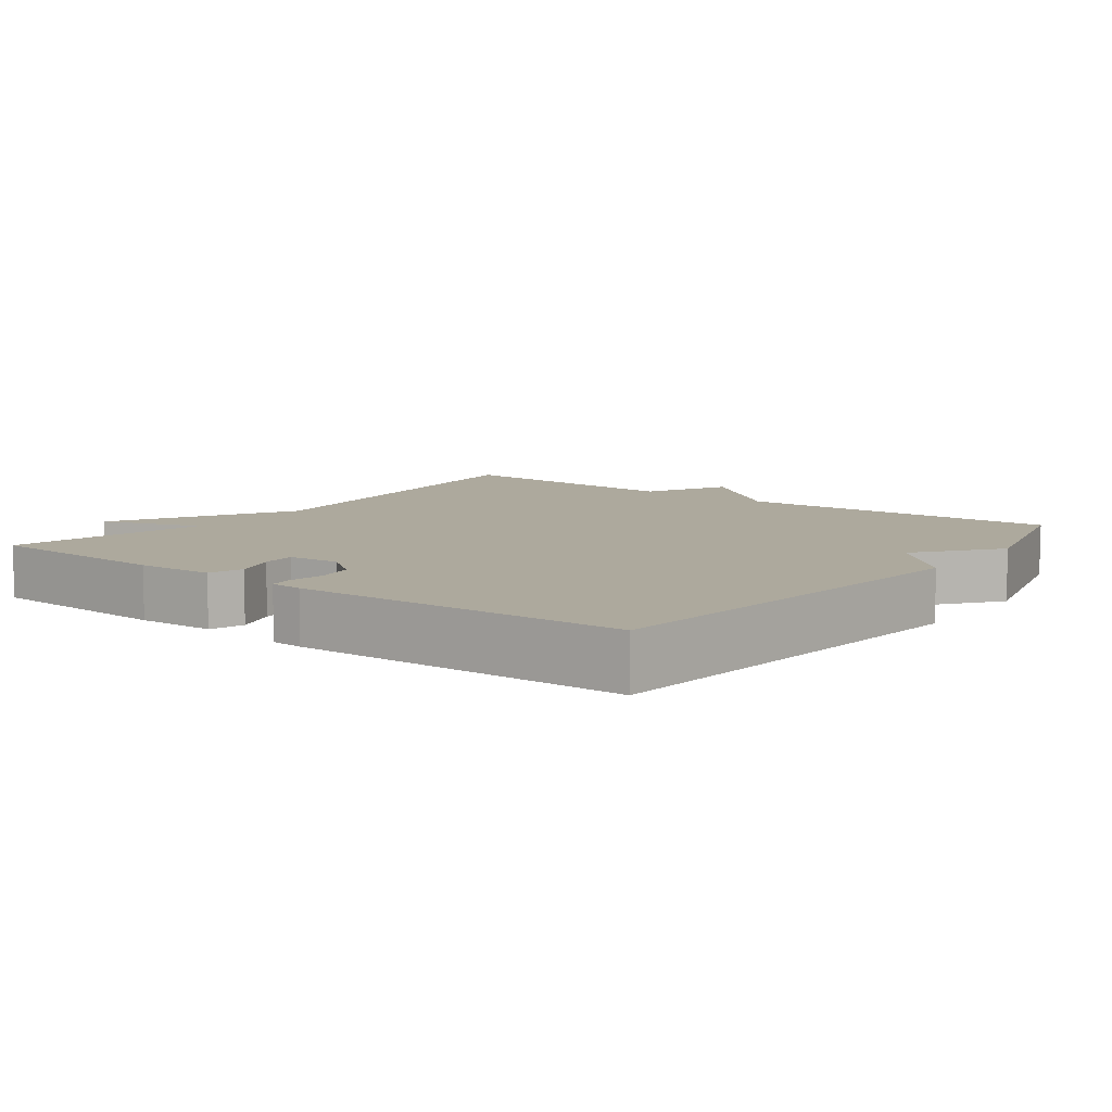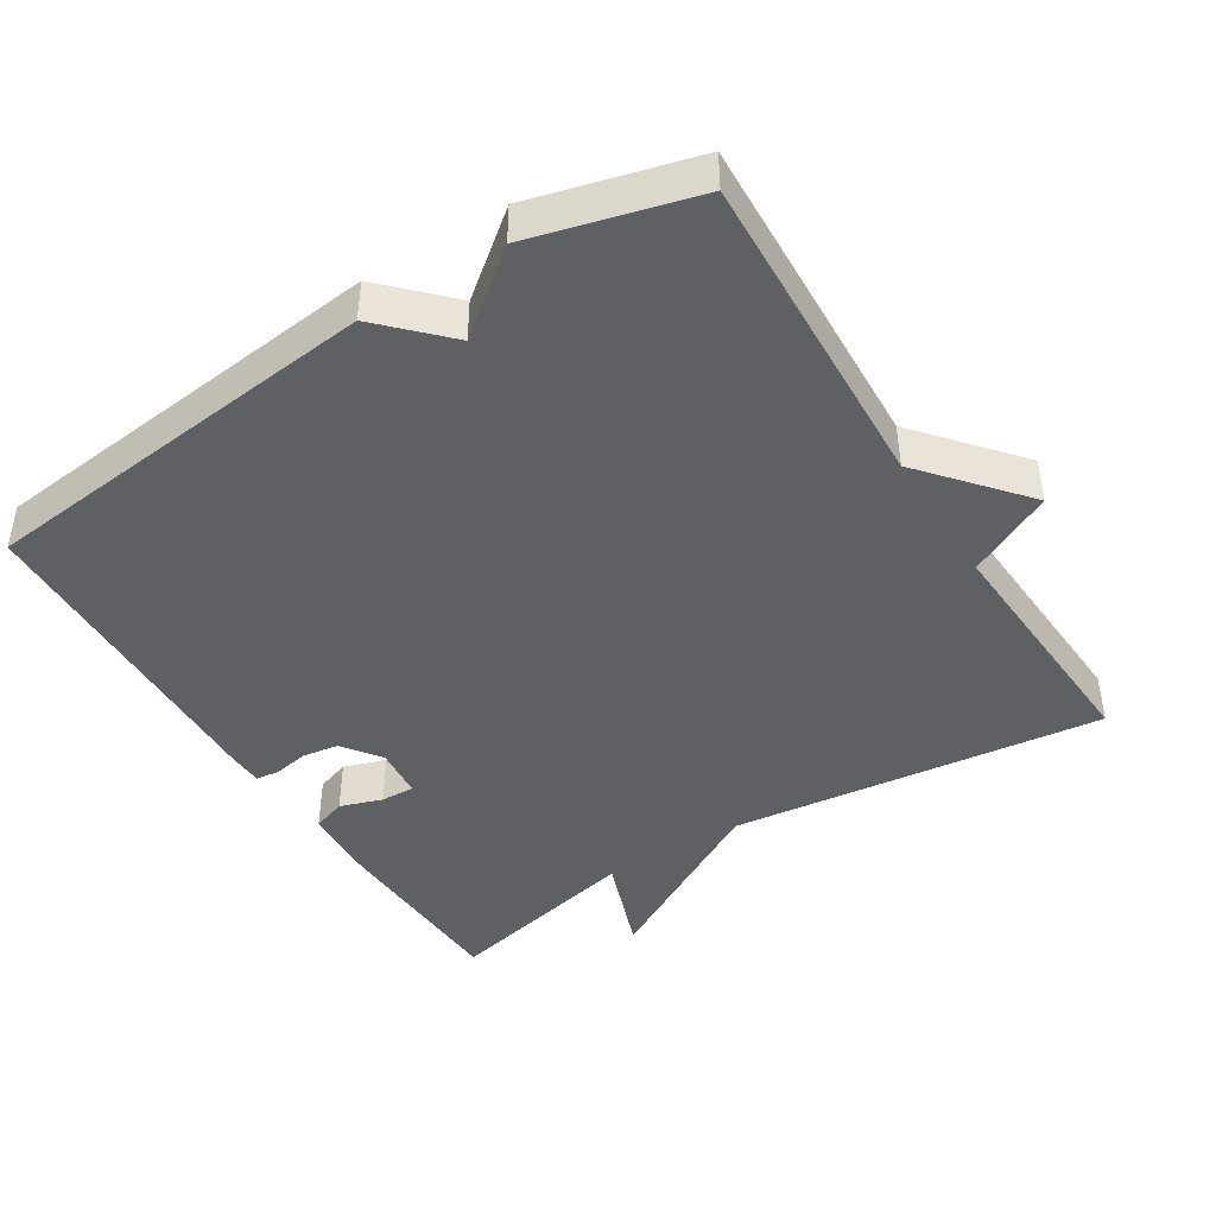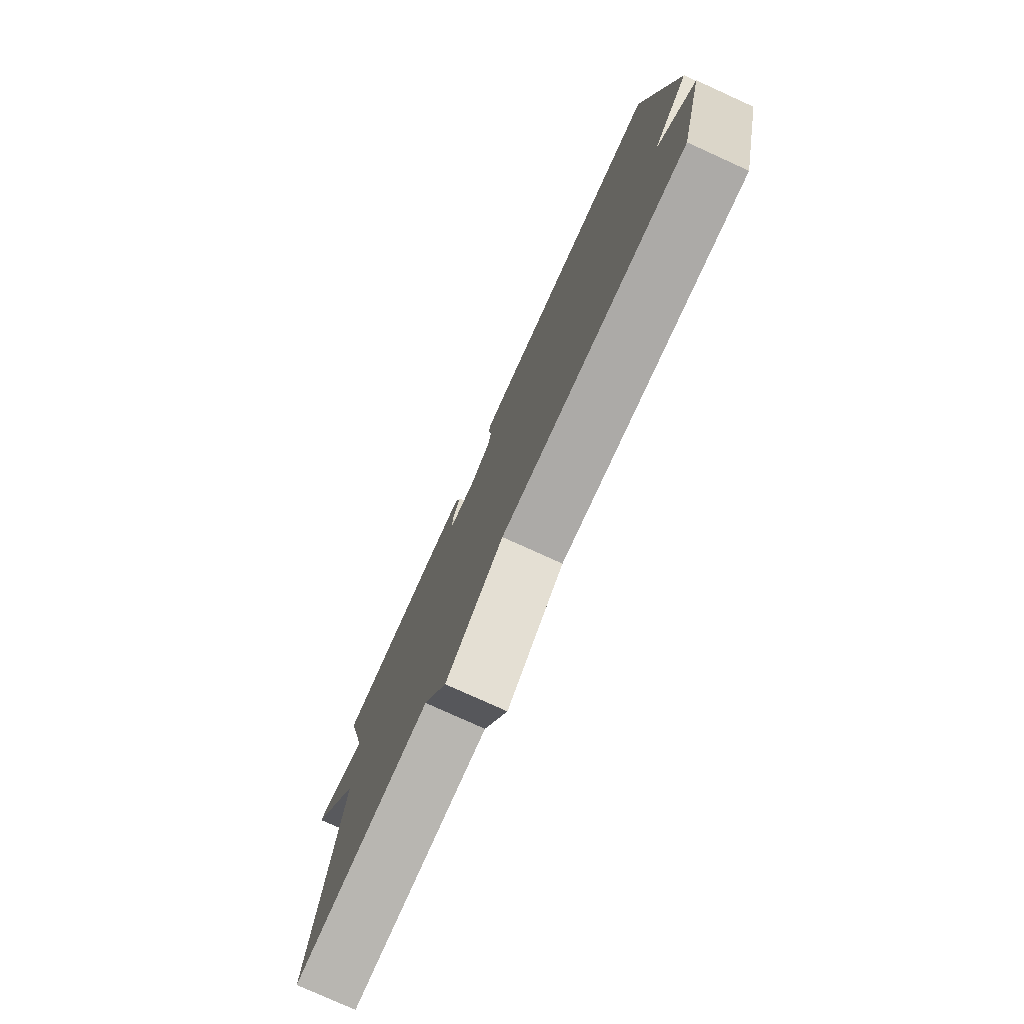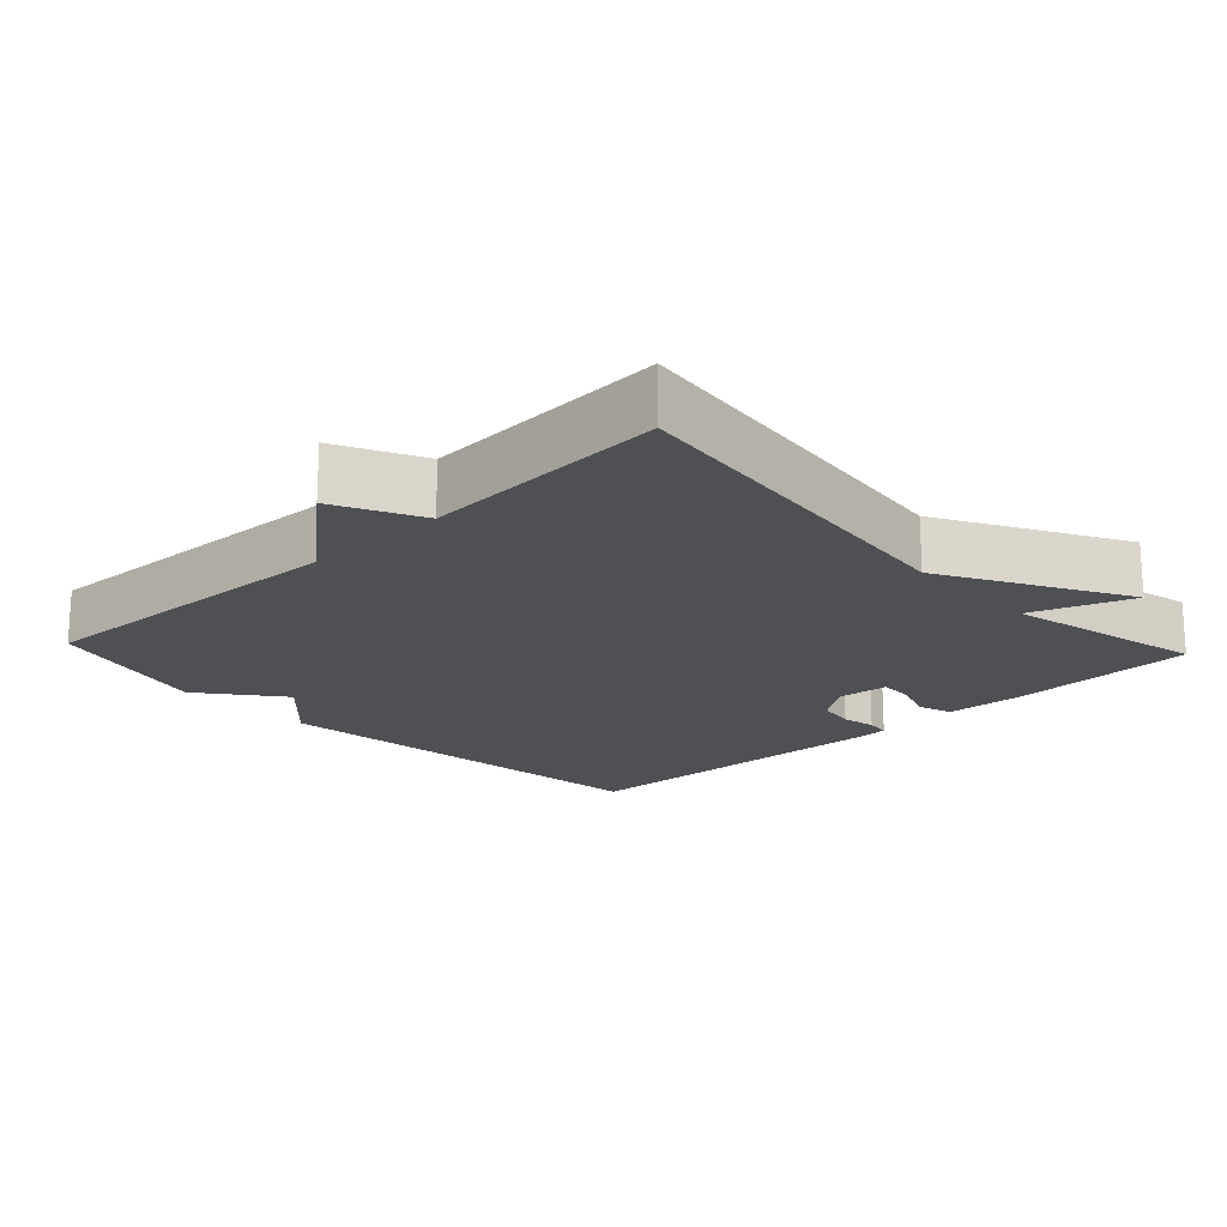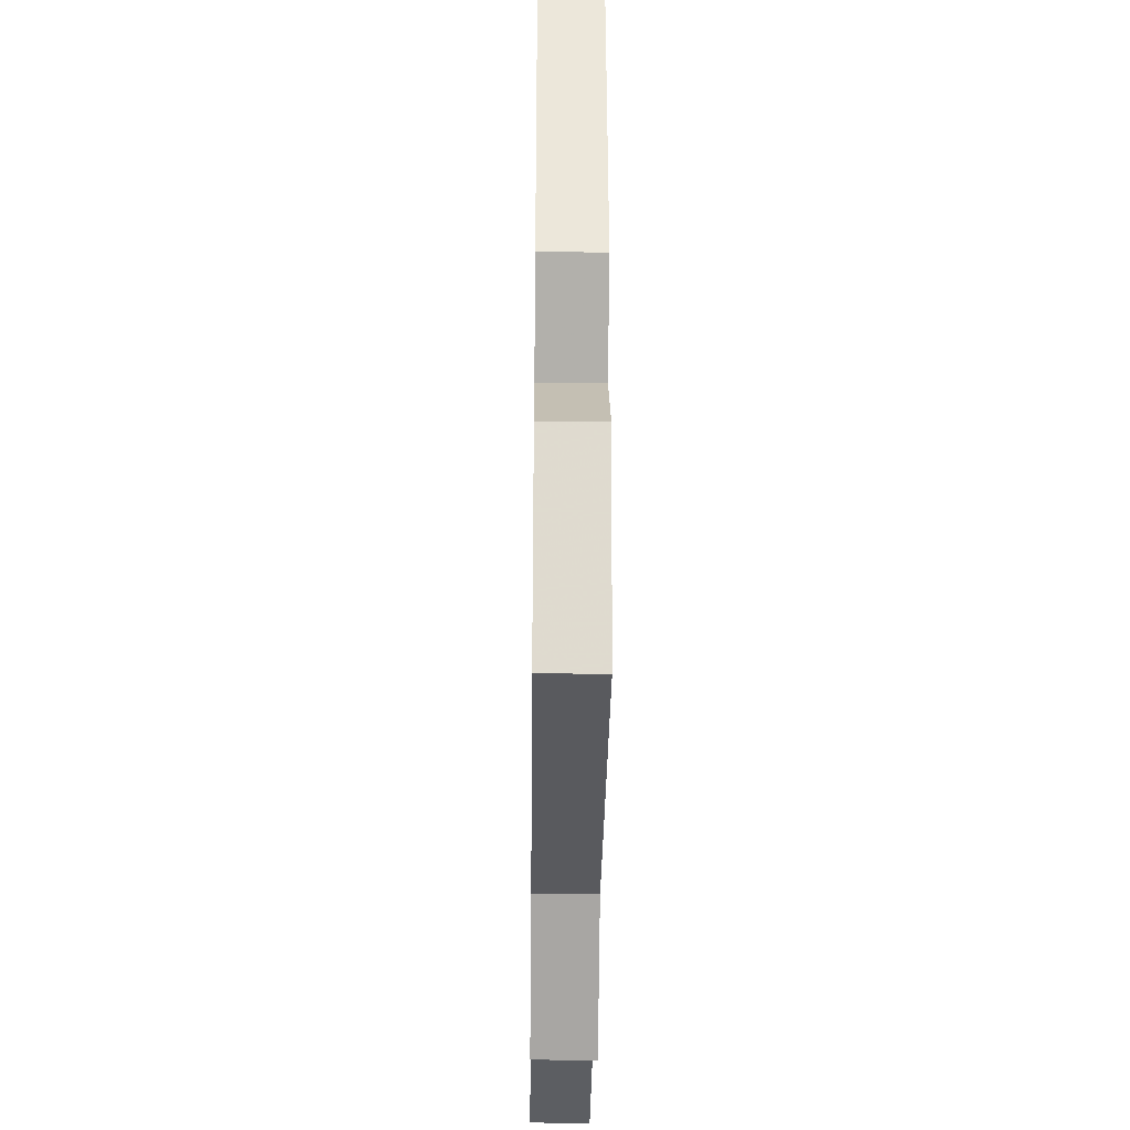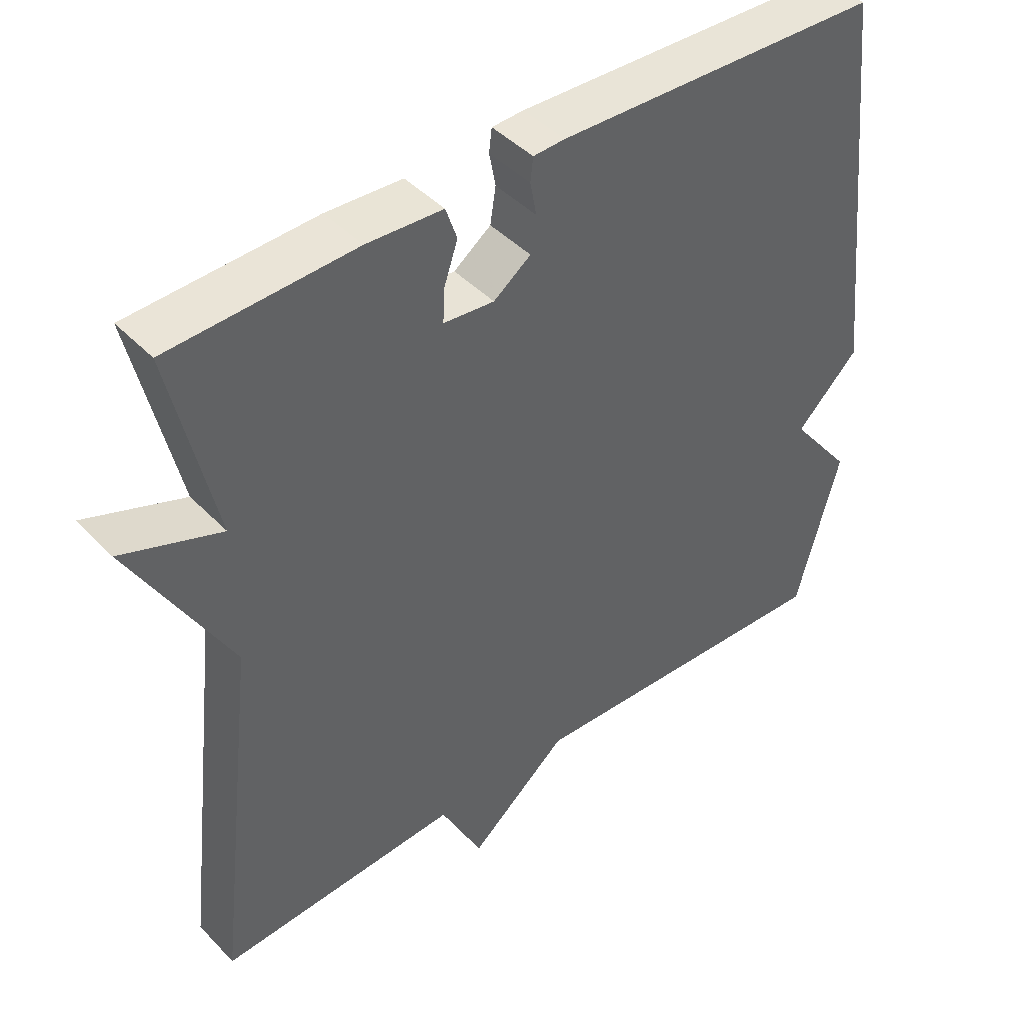
<metadata>
{"format":"obj","ext":"obj","renderer":"f3d","projection":"perspective","resolution":1024,"background":"white","views":[{"elev":8.8,"azim":37.2,"up":"+Y"},{"elev":-43.7,"azim":122.1,"up":"+Y"},{"elev":-78.5,"azim":65.6,"up":"+Z"},{"elev":-18.9,"azim":-136.8,"up":"+Y"},{"elev":-34.1,"azim":89.3,"up":"+Z"},{"elev":43.9,"azim":-40.0,"up":"+Z"}]}
</metadata>
<code>
v 0.5 0.07 0.5
v 0.561 0.07 -0.07
v 0.472 0.07 -0.157
v 0.561 0.07 -0.27
v 0.5 0.07 -0.5
v 0.044 0.07 -0.48
v -0.097 0.07 -0.599
v -0.156 0.07 -0.48
v -0.5 0.07 -0.5
v -0.438 0.07 0.022
v -0.578 0.07 0.273
v -0.438 0.07 0.222
v -0.5 0.07 0.5
v -0.238 0.07 0.51
v -0.13 0.07 0.504
v -0.114 0.07 0.457
v -0.134 0.07 0.398
v -0.136 0.07 0.351
v -0.064 0.07 0.344
v -0.011 0.07 0.383
v -0.003 0.07 0.434
v -0.012 0.07 0.482
v -0.008 0.07 0.515
v 0.037 0.07 0.517
v 0.5 0 0.5
v 0.561 0 -0.07
v 0.472 0 -0.157
v 0.561 0 -0.27
v 0.5 0 -0.5
v 0.044 0 -0.48
v -0.097 0 -0.599
v -0.156 0 -0.48
v -0.5 0 -0.5
v -0.438 0 0.022
v -0.578 0 0.273
v -0.438 0 0.222
v -0.5 0 0.5
v -0.238 0 0.51
v -0.13 0 0.504
v -0.114 0 0.457
v -0.134 0 0.398
v -0.136 0 0.351
v -0.064 0 0.344
v -0.011 0 0.383
v -0.003 0 0.434
v -0.012 0 0.482
v -0.008 0 0.515
v 0.037 0 0.517
f 1 2 3
f 24 1 3
f 23 24 3
f 22 23 3
f 21 22 3
f 4 5 6
f 3 4 6
f 21 3 6
f 20 21 6
f 6 7 8
f 20 6 8
f 19 20 8
f 8 9 10
f 19 8 10
f 18 19 10
f 17 18 10
f 15 16 17
f 14 15 17
f 13 14 17
f 12 13 17
f 12 17 10
f 10 11 12
f 27 26 25
f 27 25 48
f 27 48 47
f 27 47 46
f 27 46 45
f 30 29 28
f 30 28 27
f 30 27 45
f 30 45 44
f 32 31 30
f 32 30 44
f 32 44 43
f 34 33 32
f 34 32 43
f 34 43 42
f 34 42 41
f 41 40 39
f 41 39 38
f 41 38 37
f 41 37 36
f 34 41 36
f 36 35 34
f 1 25 26 2
f 2 26 27 3
f 3 27 28 4
f 4 28 29 5
f 5 29 30 6
f 6 30 31 7
f 7 31 32 8
f 8 32 33 9
f 9 33 34 10
f 10 34 35 11
f 11 35 36 12
f 12 36 37 13
f 13 37 38 14
f 14 38 39 15
f 15 39 40 16
f 16 40 41 17
f 17 41 42 18
f 18 42 43 19
f 19 43 44 20
f 20 44 45 21
f 21 45 46 22
f 22 46 47 23
f 23 47 48 24
f 24 48 25 1

</code>
